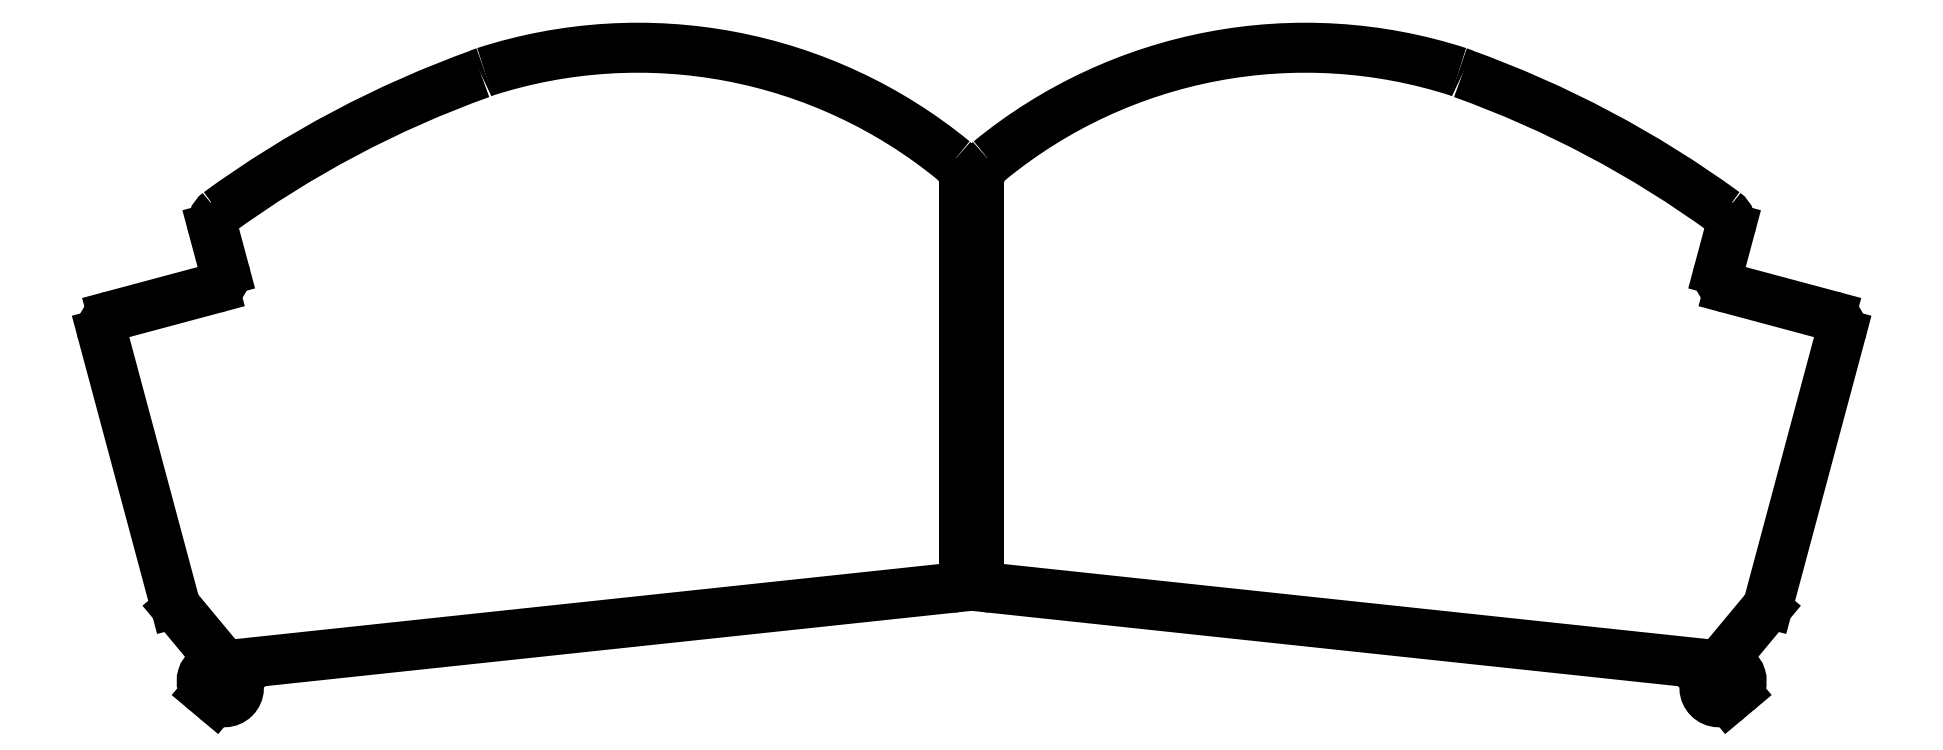
<metadata>
{"format":"dxf","ext":"dxf","renderer":"ezdxf+matplotlib","layout":"modelspace","background":"white","min_lineweight":24,"dpi":150}
</metadata>
<code>
0
SECTION
2
ENTITIES
0
LINE
8
0
10
93.96
20
-19.53
11
-7.712
21
-8.691
0
LINE
8
0
10
-9.5
20
-6.702
11
-9.5
21
-3.125
0
LINE
8
0
10
-9.5
20
37.12
11
-9.5
21
47.16
0
LINE
8
0
10
-9.5
20
20.12
11
-9.5
21
30.88
0
LINE
8
0
10
-9.5
20
3.125
11
-9.5
21
13.88
0
LINE
8
0
10
92.6
20
35.07
11
94.18
21
40.98
0
LINE
8
0
10
94.02
20
32.62
11
108
21
28.87
0
LINE
8
0
10
109.4
20
26.42
11
99.45
21
-10.83
0
LINE
8
0
10
99.06
20
-11.59
11
91.07
21
-21.2
0
LINE
8
0
10
93.89
20
-24.01
11
95.03
21
-23.05
0
LINE
8
0
10
-115
20
-19.53
11
-13.29
21
-8.691
0
LINE
8
0
10
-11.5
20
-6.702
11
-11.5
21
-3.125
0
LINE
8
0
10
-11.5
20
37.12
11
-11.5
21
47.16
0
LINE
8
0
10
-11.5
20
20.12
11
-11.5
21
30.88
0
LINE
8
0
10
-11.5
20
3.125
11
-11.5
21
13.88
0
LINE
8
0
10
-115.2
20
40.98
11
-113.6
21
35.07
0
LINE
8
0
10
-115
20
32.62
11
-129
21
28.87
0
LINE
8
0
10
-130.4
20
26.42
11
-120.5
21
-10.83
0
LINE
8
0
10
-120.1
20
-11.59
11
-112.1
21
-21.2
0
LINE
8
0
10
-114.9
20
-24.01
11
-116
21
-23.05
0
ARC
8
0
10
-7.5
20
-6.702
40
2
50
180
51
263.9
0
ARC
8
0
10
94.53
20
34.55
40
2
50
165
51
255
0
ARC
8
0
10
107.5
20
26.93
40
2
50
345
51
75
0
ARC
8
0
10
97.52
20
-10.31
40
2
50
320.2
51
345
0
ARC
8
0
10
92.61
20
-22.48
40
2
50
140.2
51
310
0
ARC
8
0
10
93.74
20
-21.52
40
2
50
310
51
83.91
0
ARC
8
0
10
-13.5
20
-6.702
40
2
50
276.1
51
0
0
ARC
8
0
10
-115.5
20
34.55
40
2
50
285
51
15
0
ARC
8
0
10
-128.5
20
26.93
40
2
50
105
51
195
0
ARC
8
0
10
-118.5
20
-10.31
40
2
50
195
51
219.8
0
ARC
8
0
10
-113.6
20
-22.48
40
2
50
230
51
39.76
0
ARC
8
0
10
-114.7
20
-21.52
40
2
50
96.09
51
230
0
LINE
8
0
10
-11.5
20
30.88
11
-9.5
21
30.88
0
LINE
8
0
10
-11.5
20
37.12
11
-9.5
21
37.12
0
LINE
8
0
10
-11.5
20
13.88
11
-9.5
21
13.88
0
LINE
8
0
10
-11.5
20
20.12
11
-9.5
21
20.12
0
LINE
8
0
10
-11.5
20
-3.125
11
-9.5
21
-3.125
0
LINE
8
0
10
-11.5
20
3.125
11
-9.5
21
3.125
0
ARC
8
0
10
35.54
20
-2.86
40
68.7
50
72.08
51
129.4
0
ARC
8
0
10
-56.54
20
-2.86
40
68.7
50
50.63
51
107.9
0
ARC
8
0
10
-5.5
20
47.16
40
4
50
129.4
51
180
0
ARC
8
0
10
55.45
20
58.7
40
4
50
423.4
51
72.08
0
ARC
8
0
10
-76.45
20
58.7
40
4
50
107.9
51
116.6
0
ARC
8
0
10
-15.5
20
47.16
40
4
50
0
51
50.63
0
ARC
8
0
10
8.615
20
-73.29
40
144
50
53.92
51
70.27
0
ARC
8
0
10
-29.61
20
-73.29
40
144
50
109.7
51
126.1
0
ARC
8
0
10
92.25
20
41.49
40
2
50
345
51
53.92
0
ARC
8
0
10
-113.3
20
41.49
40
2
50
126.1
51
195
0
ENDSEC
0
EOF

</code>
